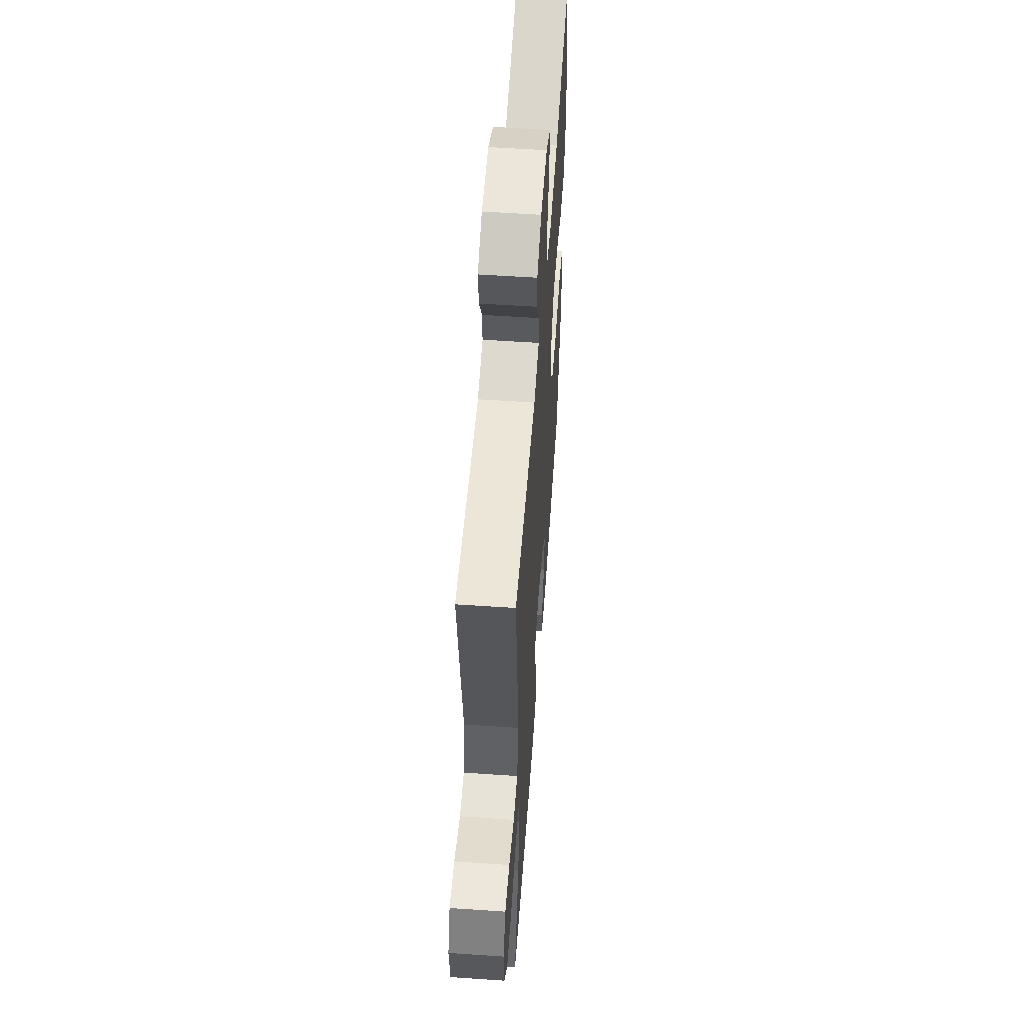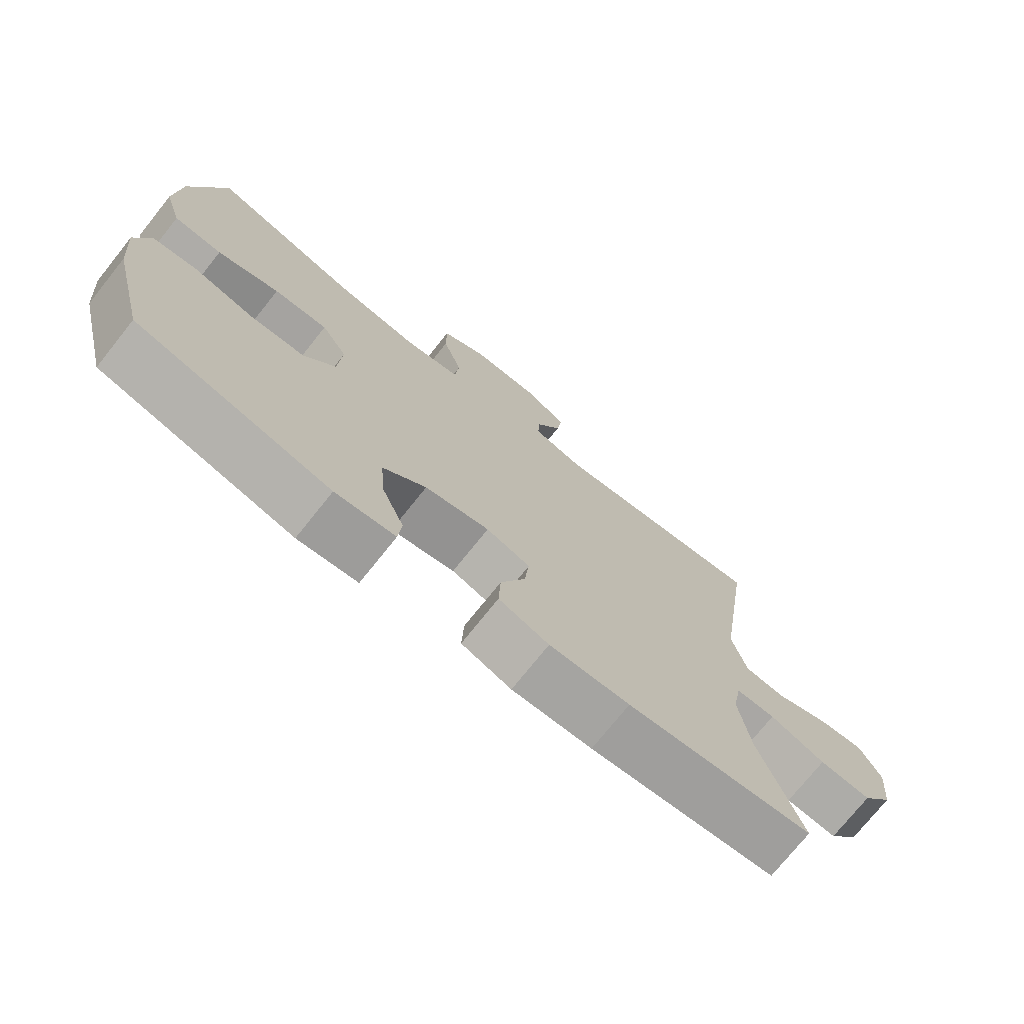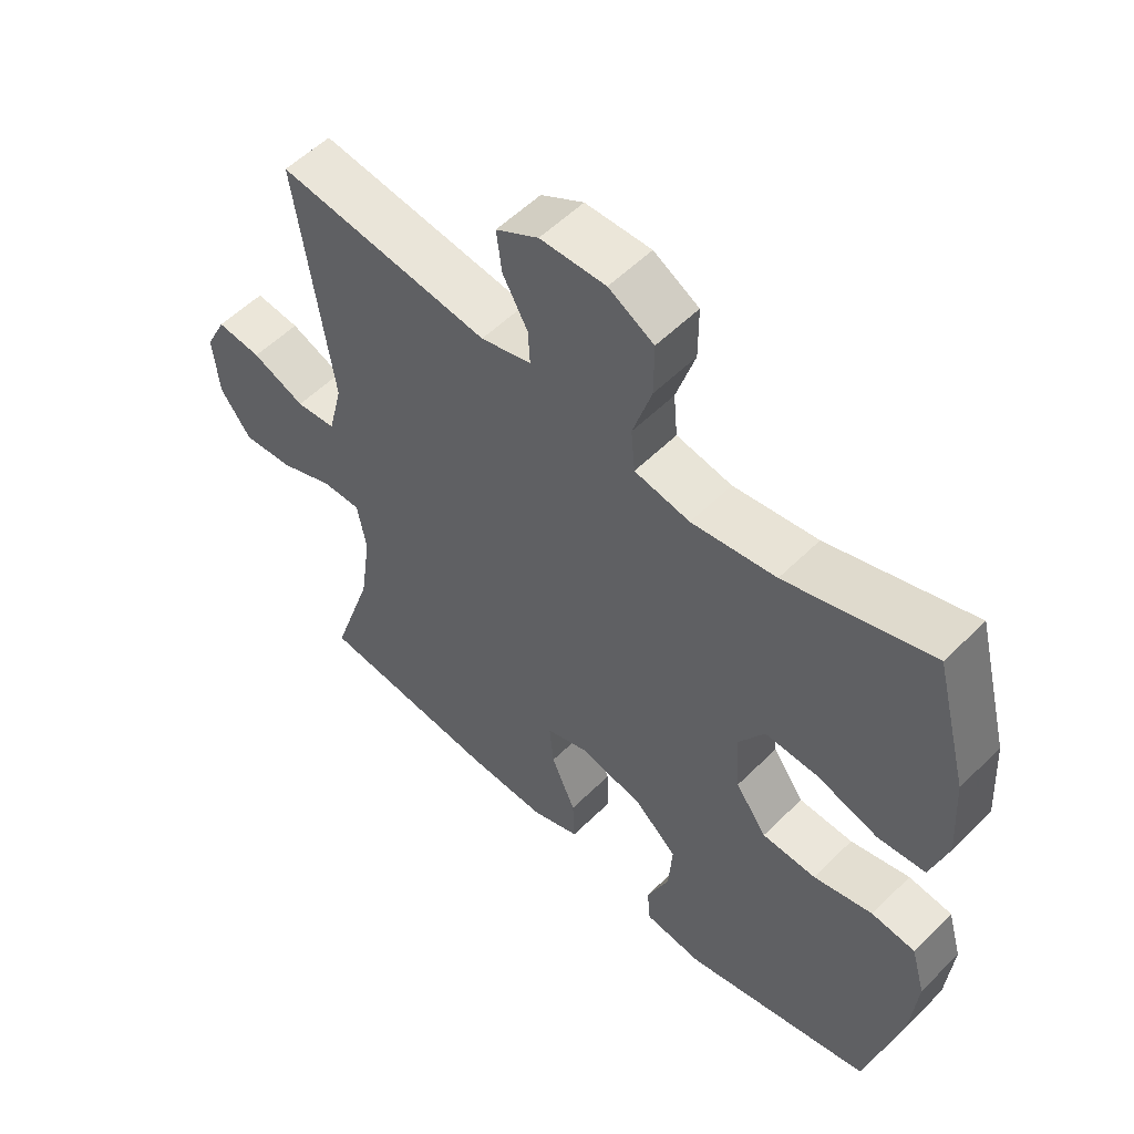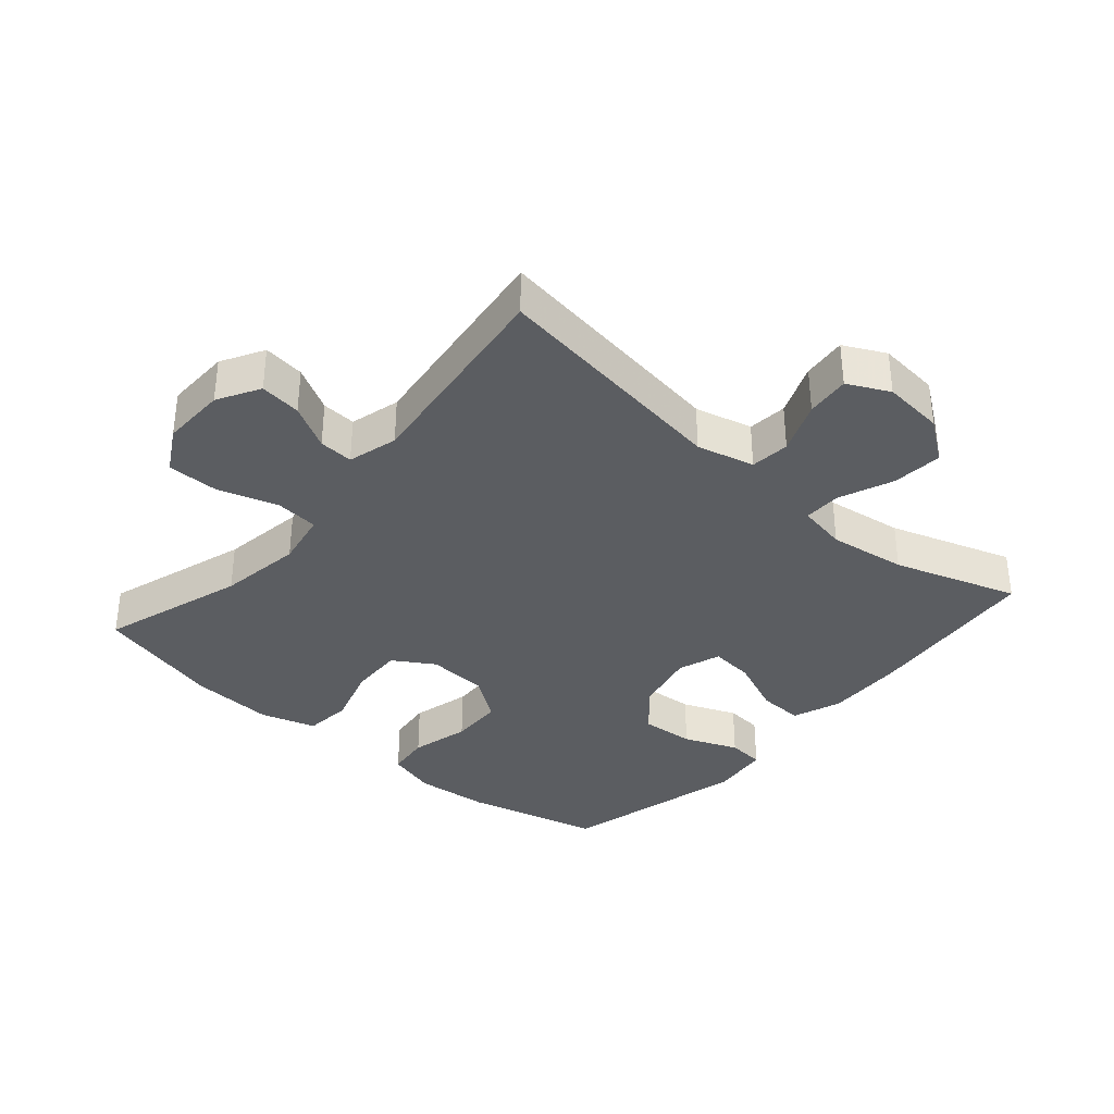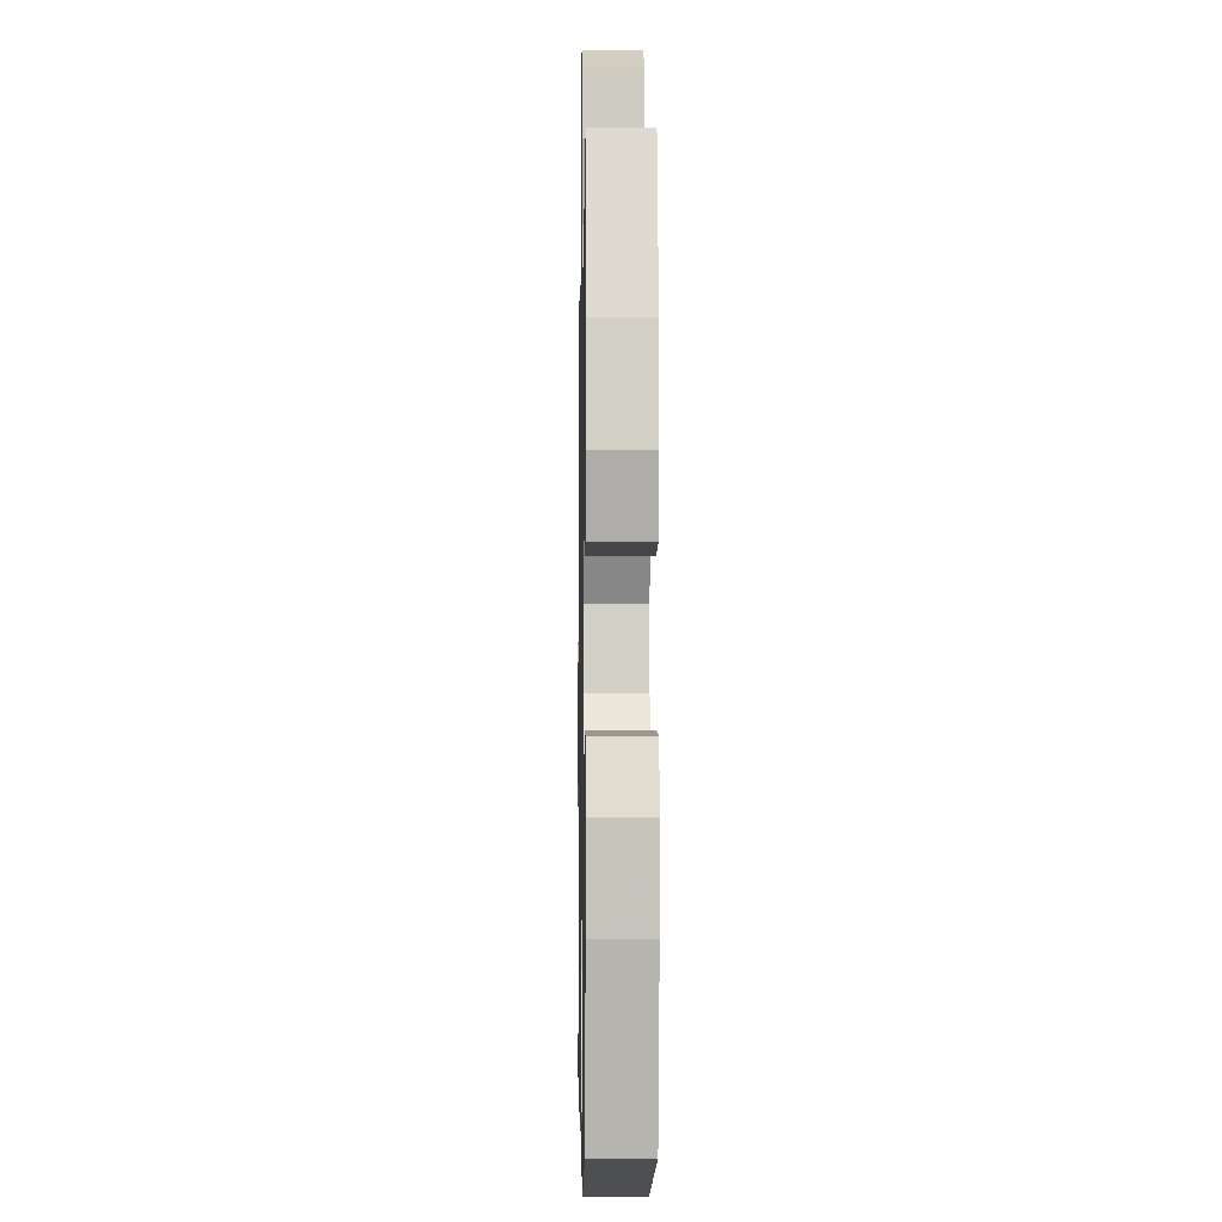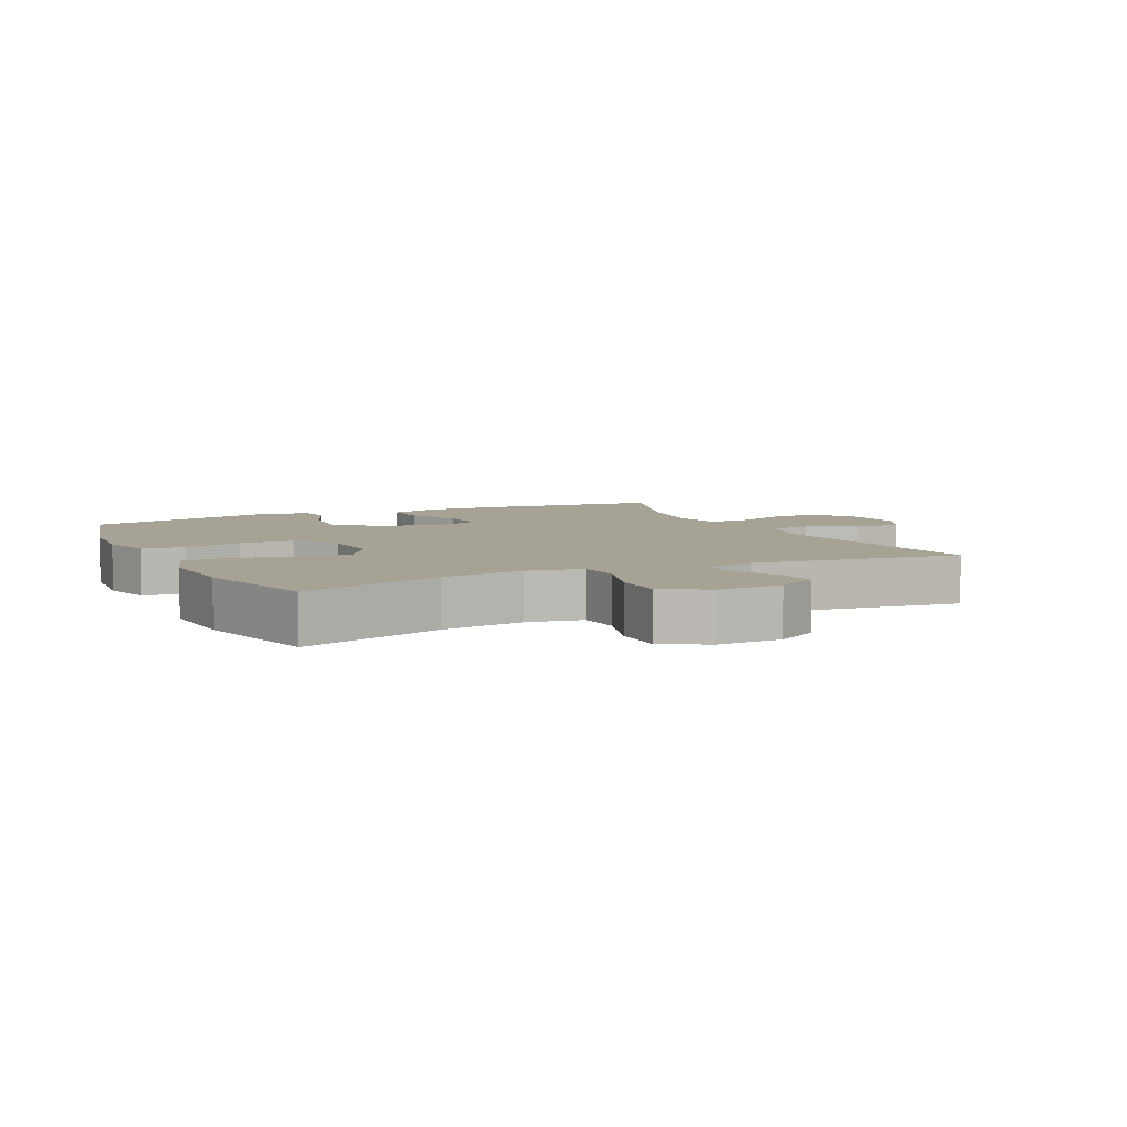
<metadata>
{"format":"obj","ext":"obj","renderer":"f3d","projection":"perspective","resolution":1024,"background":"white","views":[{"elev":55.8,"azim":94.1,"up":"+Z"},{"elev":-74.2,"azim":-38.6,"up":"+Z"},{"elev":55.0,"azim":-136.2,"up":"+Z"},{"elev":-35.6,"azim":49.1,"up":"+Y"},{"elev":-4.2,"azim":-91.0,"up":"+Z"},{"elev":6.3,"azim":-25.5,"up":"+Y"}]}
</metadata>
<code>
v 0.5 0.07 -0.5
v 0.221 0.07 -0.529
v 0.101 0.07 -0.533
v 0.026 0.07 -0.505
v 0.029 0.07 -0.435
v 0.066 0.07 -0.348
v 0.073 0.07 -0.28
v 0.007 0.07 -0.257
v -0.09 0.07 -0.279
v -0.155 0.07 -0.337
v -0.149 0.07 -0.42
v -0.115 0.07 -0.503
v -0.12 0.07 -0.56
v -0.21 0.07 -0.571
v -0.5 0.07 -0.5
v -0.552 0.07 -0.29
v -0.562 0.07 -0.175
v -0.54 0.07 -0.098
v -0.473 0.07 -0.09
v -0.382 0.07 -0.113
v -0.299 0.07 -0.11
v -0.251 0.07 -0.043
v -0.245 0.07 0.051
v -0.284 0.07 0.114
v -0.366 0.07 0.111
v -0.46 0.07 0.082
v -0.533 0.07 0.089
v -0.559 0.07 0.174
v -0.551 0.07 0.303
v -0.5 0.07 0.5
v -0.278 0.07 0.43
v -0.149 0.07 0.411
v -0.064 0.07 0.427
v -0.058 0.07 0.494
v -0.087 0.07 0.586
v -0.087 0.07 0.666
v -0.018 0.07 0.705
v 0.082 0.07 0.703
v 0.147 0.07 0.666
v 0.139 0.07 0.602
v 0.101 0.07 0.533
v 0.098 0.07 0.48
v 0.175 0.07 0.459
v 0.5 0.07 0.5
v 0.446 0.07 0.124
v 0.468 0.07 0.035
v 0.529 0.07 0.029
v 0.61 0.07 0.062
v 0.678 0.07 0.069
v 0.71 0.07 0.005
v 0.701 0.07 -0.09
v 0.654 0.07 -0.155
v 0.576 0.07 -0.148
v 0.493 0.07 -0.114
v 0.434 0.07 -0.113
v 0.42 0.07 -0.189
v 0.437 0.07 -0.309
v 0.5 0 -0.5
v 0.221 0 -0.529
v 0.101 0 -0.533
v 0.026 0 -0.505
v 0.029 0 -0.435
v 0.066 0 -0.348
v 0.073 0 -0.28
v 0.007 0 -0.257
v -0.09 0 -0.279
v -0.155 0 -0.337
v -0.149 0 -0.42
v -0.115 0 -0.503
v -0.12 0 -0.56
v -0.21 0 -0.571
v -0.5 0 -0.5
v -0.552 0 -0.29
v -0.562 0 -0.175
v -0.54 0 -0.098
v -0.473 0 -0.09
v -0.382 0 -0.113
v -0.299 0 -0.11
v -0.251 0 -0.043
v -0.245 0 0.051
v -0.284 0 0.114
v -0.366 0 0.111
v -0.46 0 0.082
v -0.533 0 0.089
v -0.559 0 0.174
v -0.551 0 0.303
v -0.5 0 0.5
v -0.278 0 0.43
v -0.149 0 0.411
v -0.064 0 0.427
v -0.058 0 0.494
v -0.087 0 0.586
v -0.087 0 0.666
v -0.018 0 0.705
v 0.082 0 0.703
v 0.147 0 0.666
v 0.139 0 0.602
v 0.101 0 0.533
v 0.098 0 0.48
v 0.175 0 0.459
v 0.5 0 0.5
v 0.446 0 0.124
v 0.468 0 0.035
v 0.529 0 0.029
v 0.61 0 0.062
v 0.678 0 0.069
v 0.71 0 0.005
v 0.701 0 -0.09
v 0.654 0 -0.155
v 0.576 0 -0.148
v 0.493 0 -0.114
v 0.434 0 -0.113
v 0.42 0 -0.189
v 0.437 0 -0.309
f 52 53 54
f 51 52 54
f 50 51 54
f 49 50 54
f 48 49 54
f 47 48 54
f 46 47 54 55
f 45 46 55
f 43 44 45
f 45 55 56
f 43 45 56
f 42 43 56
f 39 40 41
f 38 39 41
f 37 38 41
f 36 37 41
f 35 36 41
f 34 35 41
f 33 34 41 42
f 29 30 31
f 28 29 31
f 27 28 31
f 26 27 31
f 25 26 31
f 24 25 31 32
f 23 24 32 33
f 18 19 20
f 17 18 20
f 16 17 20
f 15 16 20
f 14 15 20
f 13 14 20
f 12 13 20
f 11 12 20
f 10 11 20 21
f 9 10 21 22
f 4 5 6
f 3 4 6
f 2 3 6
f 1 2 6
f 57 1 6
f 57 6 7
f 56 57 7 8
f 42 56 8
f 23 33 42
f 22 23 42
f 9 22 42
f 8 9 42
f 111 110 109
f 111 109 108
f 111 108 107
f 111 107 106
f 111 106 105
f 111 105 104
f 112 111 104 103
f 112 103 102
f 102 101 100
f 113 112 102
f 113 102 100
f 113 100 99
f 98 97 96
f 98 96 95
f 98 95 94
f 98 94 93
f 98 93 92
f 98 92 91
f 99 98 91 90
f 88 87 86
f 88 86 85
f 88 85 84
f 88 84 83
f 88 83 82
f 89 88 82 81
f 90 89 81 80
f 77 76 75
f 77 75 74
f 77 74 73
f 77 73 72
f 77 72 71
f 77 71 70
f 77 70 69
f 77 69 68
f 78 77 68 67
f 79 78 67 66
f 63 62 61
f 63 61 60
f 63 60 59
f 63 59 58
f 63 58 114
f 64 63 114
f 65 64 114 113
f 65 113 99
f 99 90 80
f 99 80 79
f 99 79 66
f 99 66 65
f 1 58 59 2
f 2 59 60 3
f 3 60 61 4
f 4 61 62 5
f 5 62 63 6
f 6 63 64 7
f 7 64 65 8
f 8 65 66 9
f 9 66 67 10
f 10 67 68 11
f 11 68 69 12
f 12 69 70 13
f 13 70 71 14
f 14 71 72 15
f 15 72 73 16
f 16 73 74 17
f 17 74 75 18
f 18 75 76 19
f 19 76 77 20
f 20 77 78 21
f 21 78 79 22
f 22 79 80 23
f 23 80 81 24
f 24 81 82 25
f 25 82 83 26
f 26 83 84 27
f 27 84 85 28
f 28 85 86 29
f 29 86 87 30
f 30 87 88 31
f 31 88 89 32
f 32 89 90 33
f 33 90 91 34
f 34 91 92 35
f 35 92 93 36
f 36 93 94 37
f 37 94 95 38
f 38 95 96 39
f 39 96 97 40
f 40 97 98 41
f 41 98 99 42
f 42 99 100 43
f 43 100 101 44
f 44 101 102 45
f 45 102 103 46
f 46 103 104 47
f 47 104 105 48
f 48 105 106 49
f 49 106 107 50
f 50 107 108 51
f 51 108 109 52
f 52 109 110 53
f 53 110 111 54
f 54 111 112 55
f 55 112 113 56
f 56 113 114 57
f 57 114 58 1

</code>
